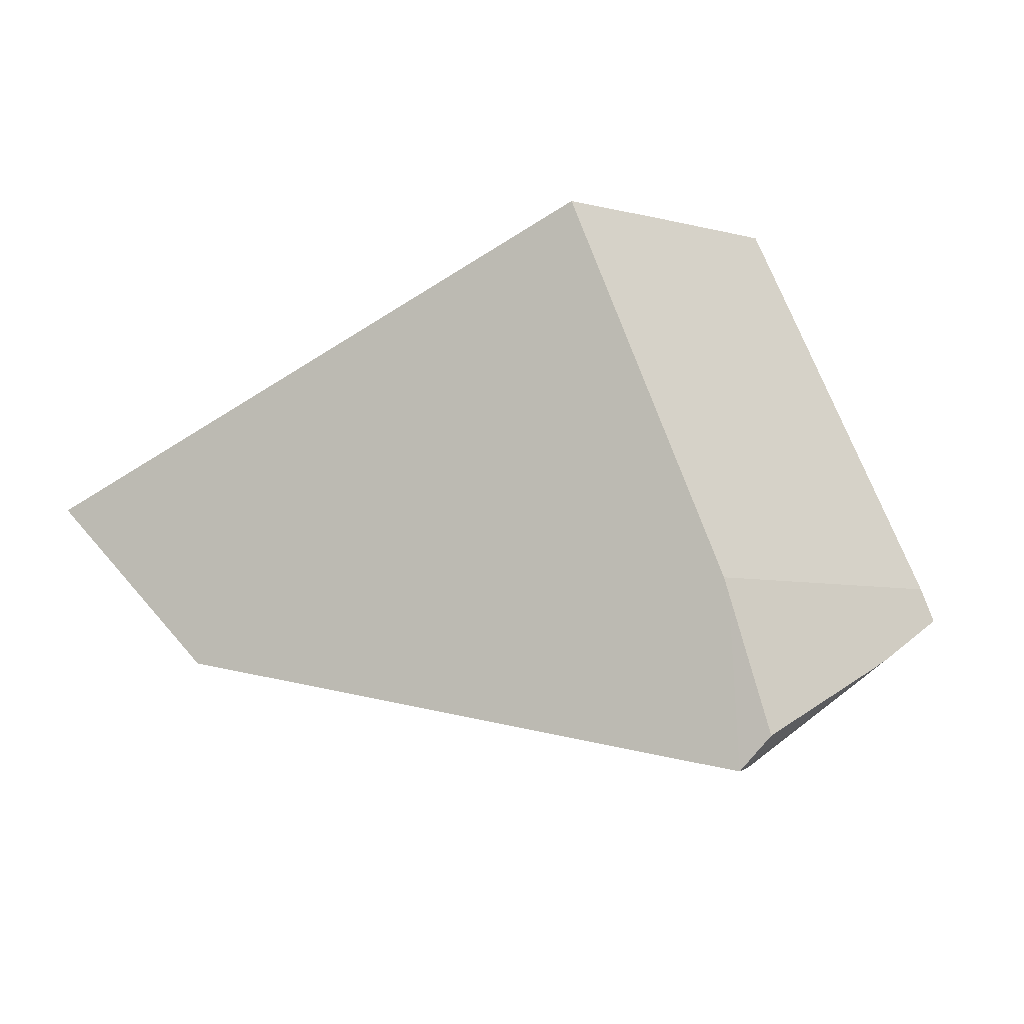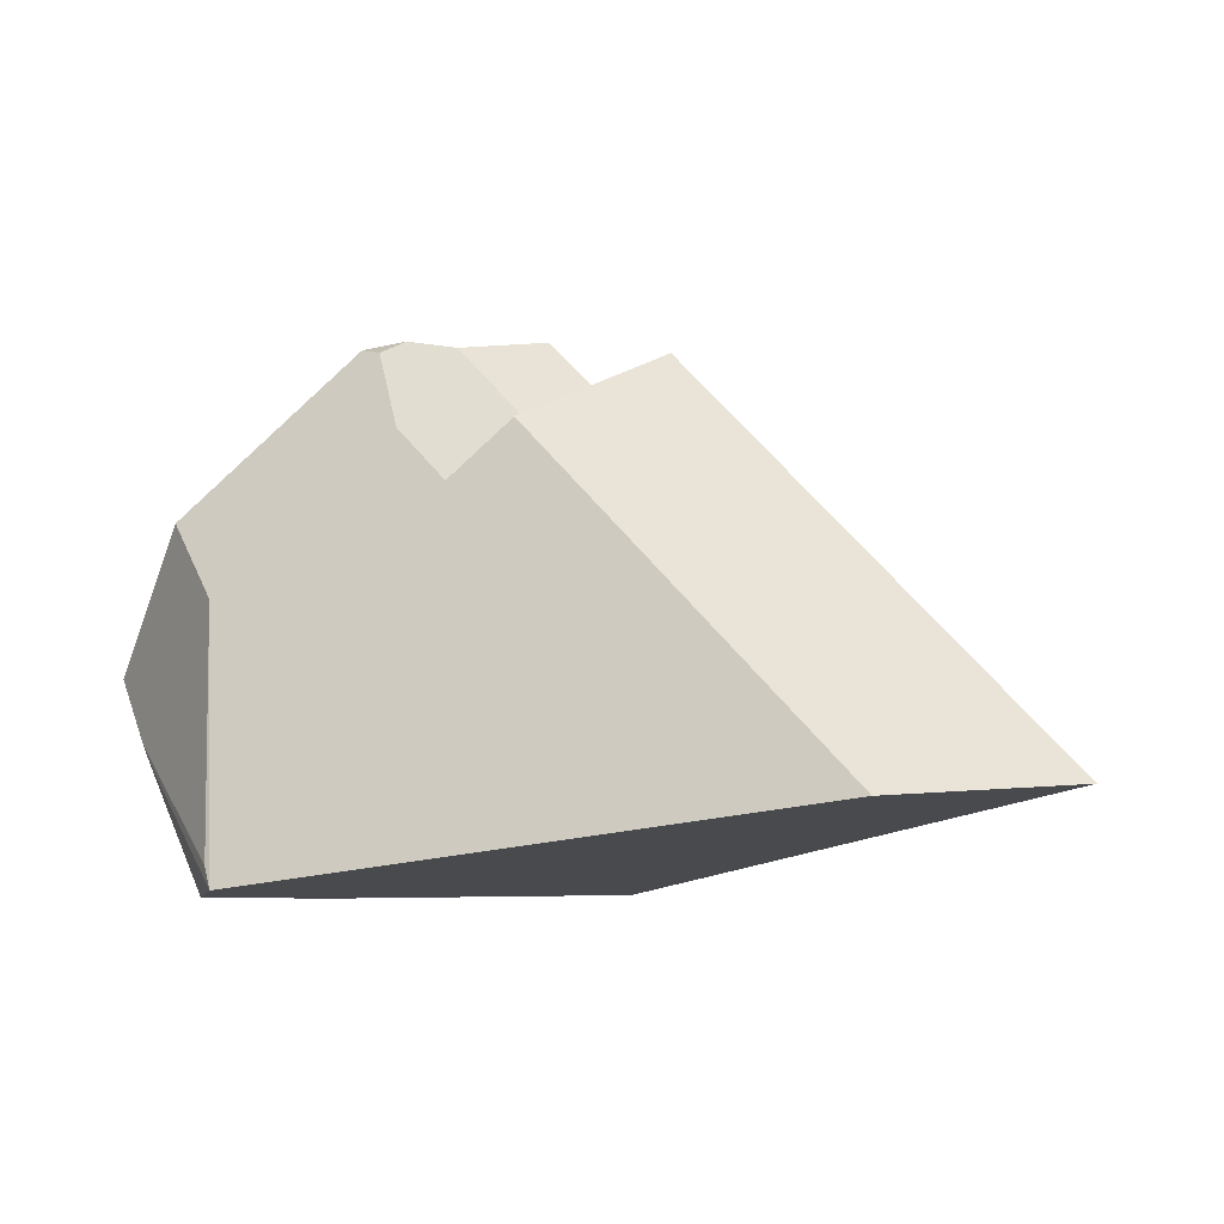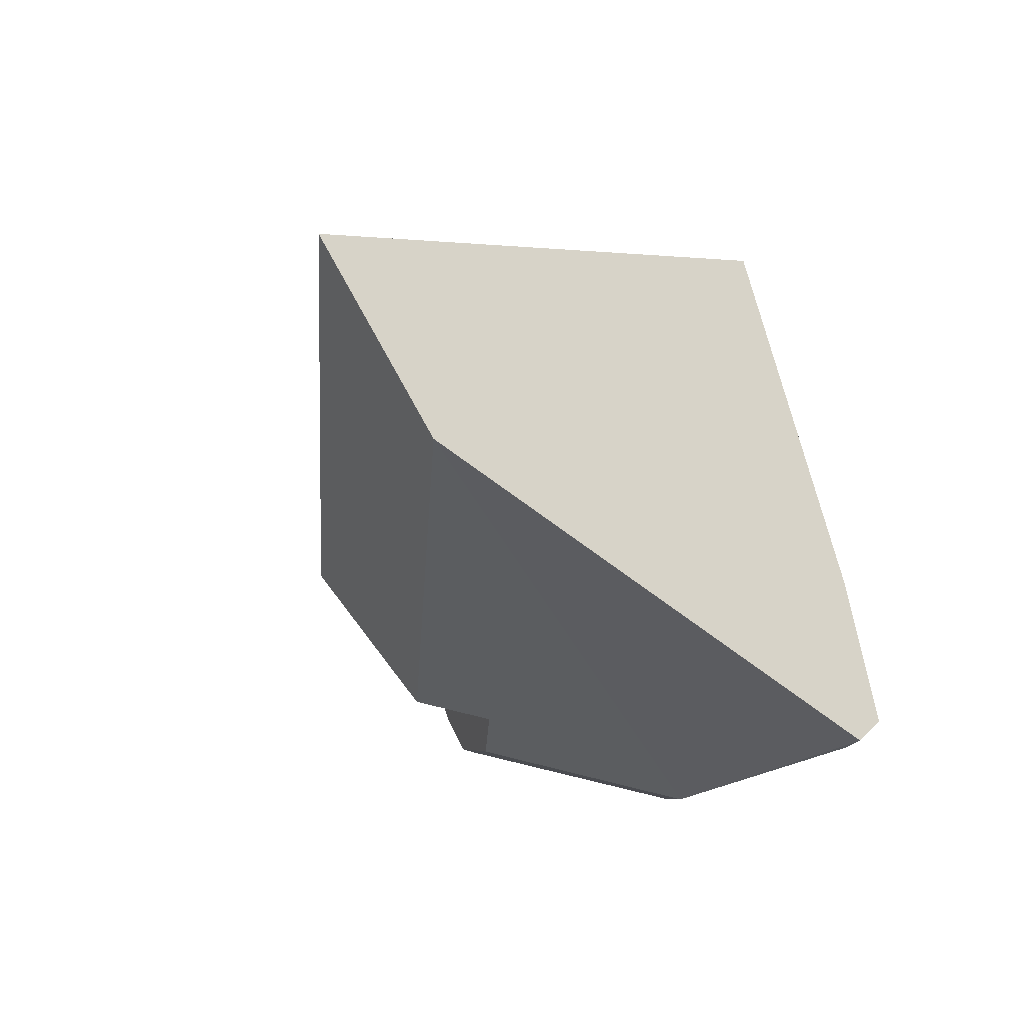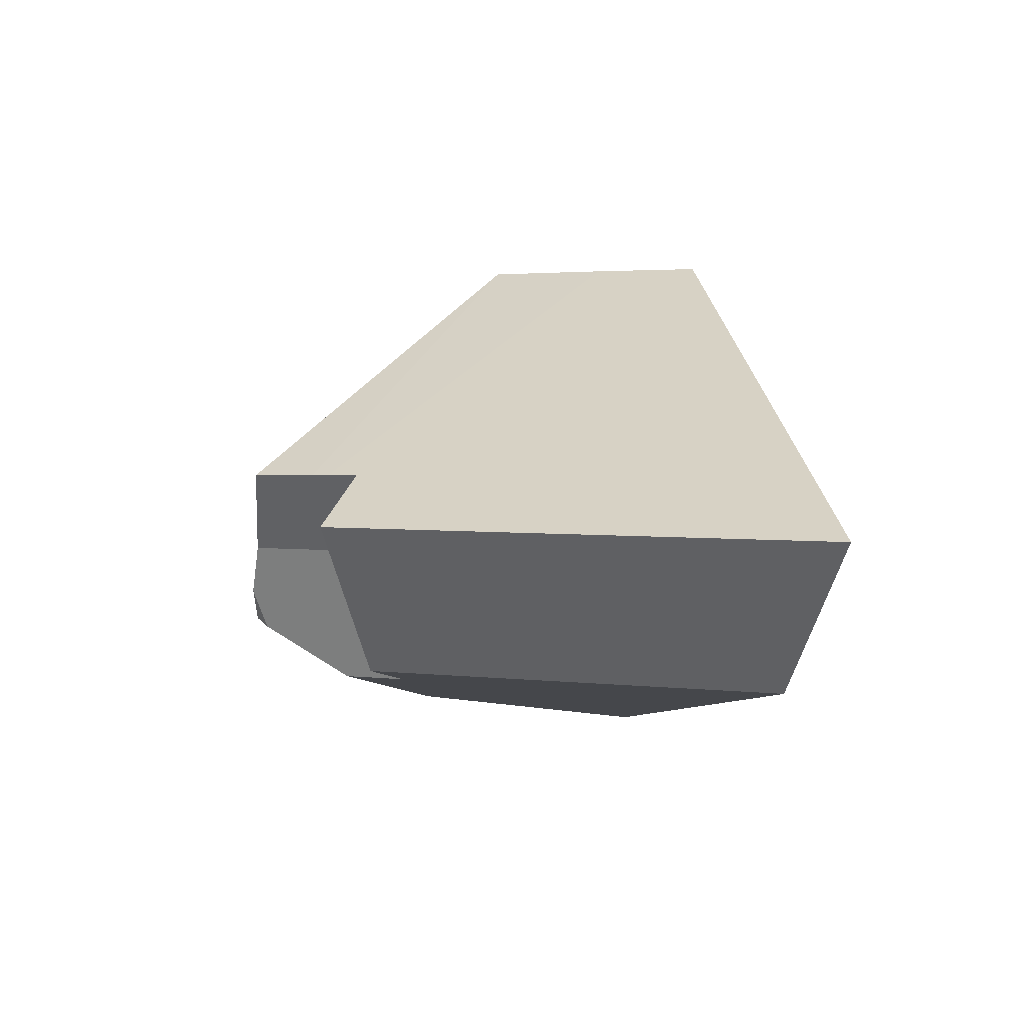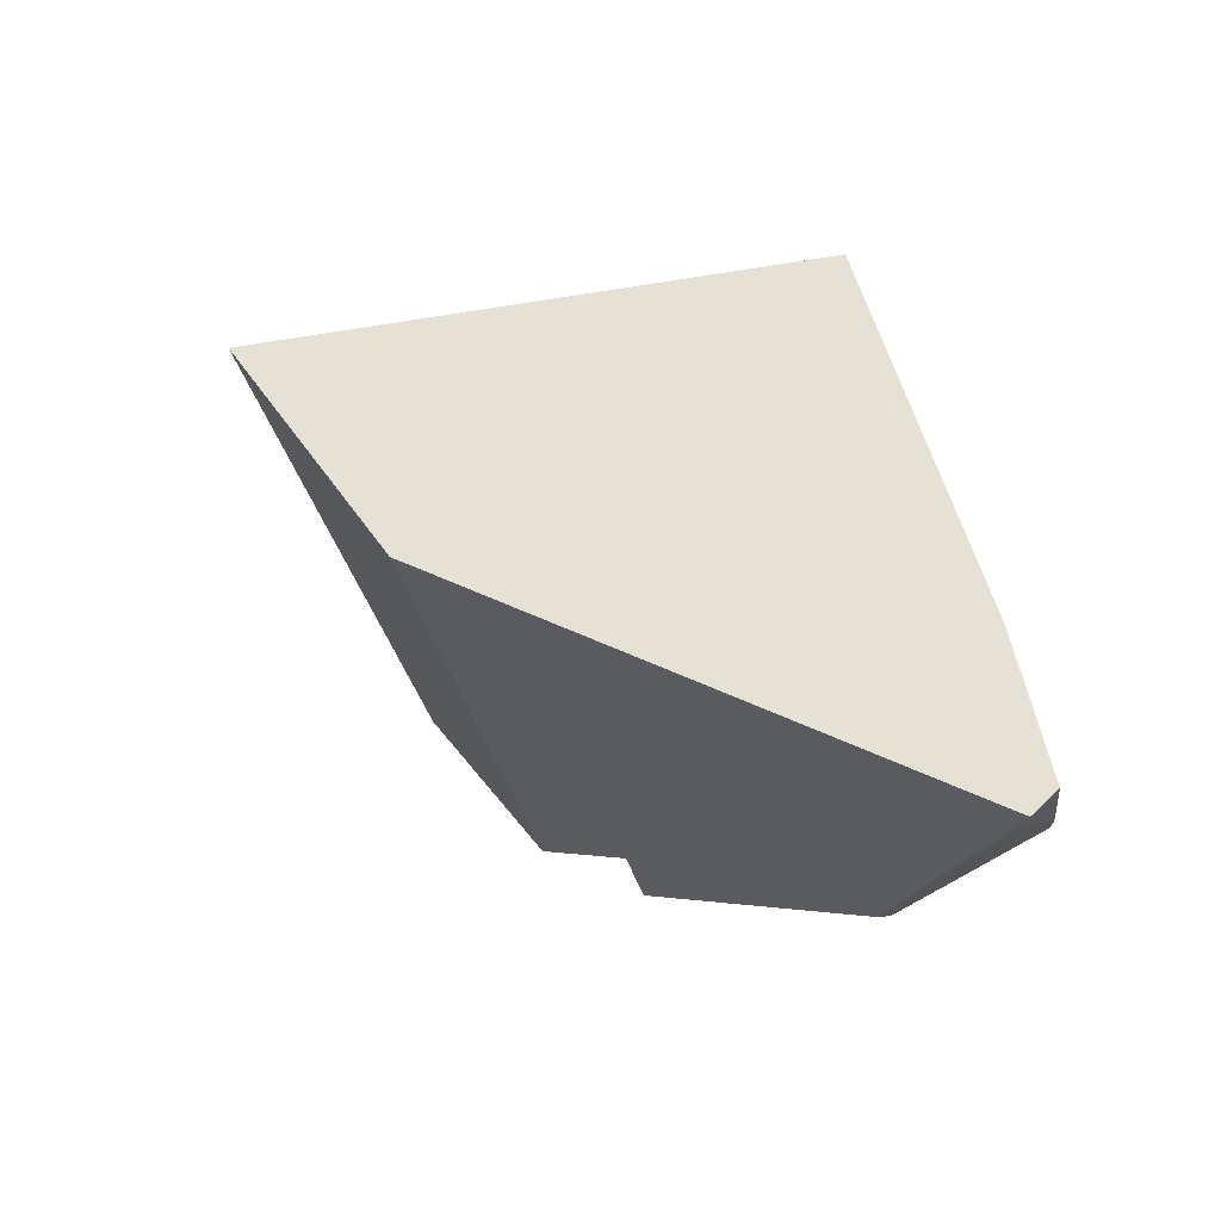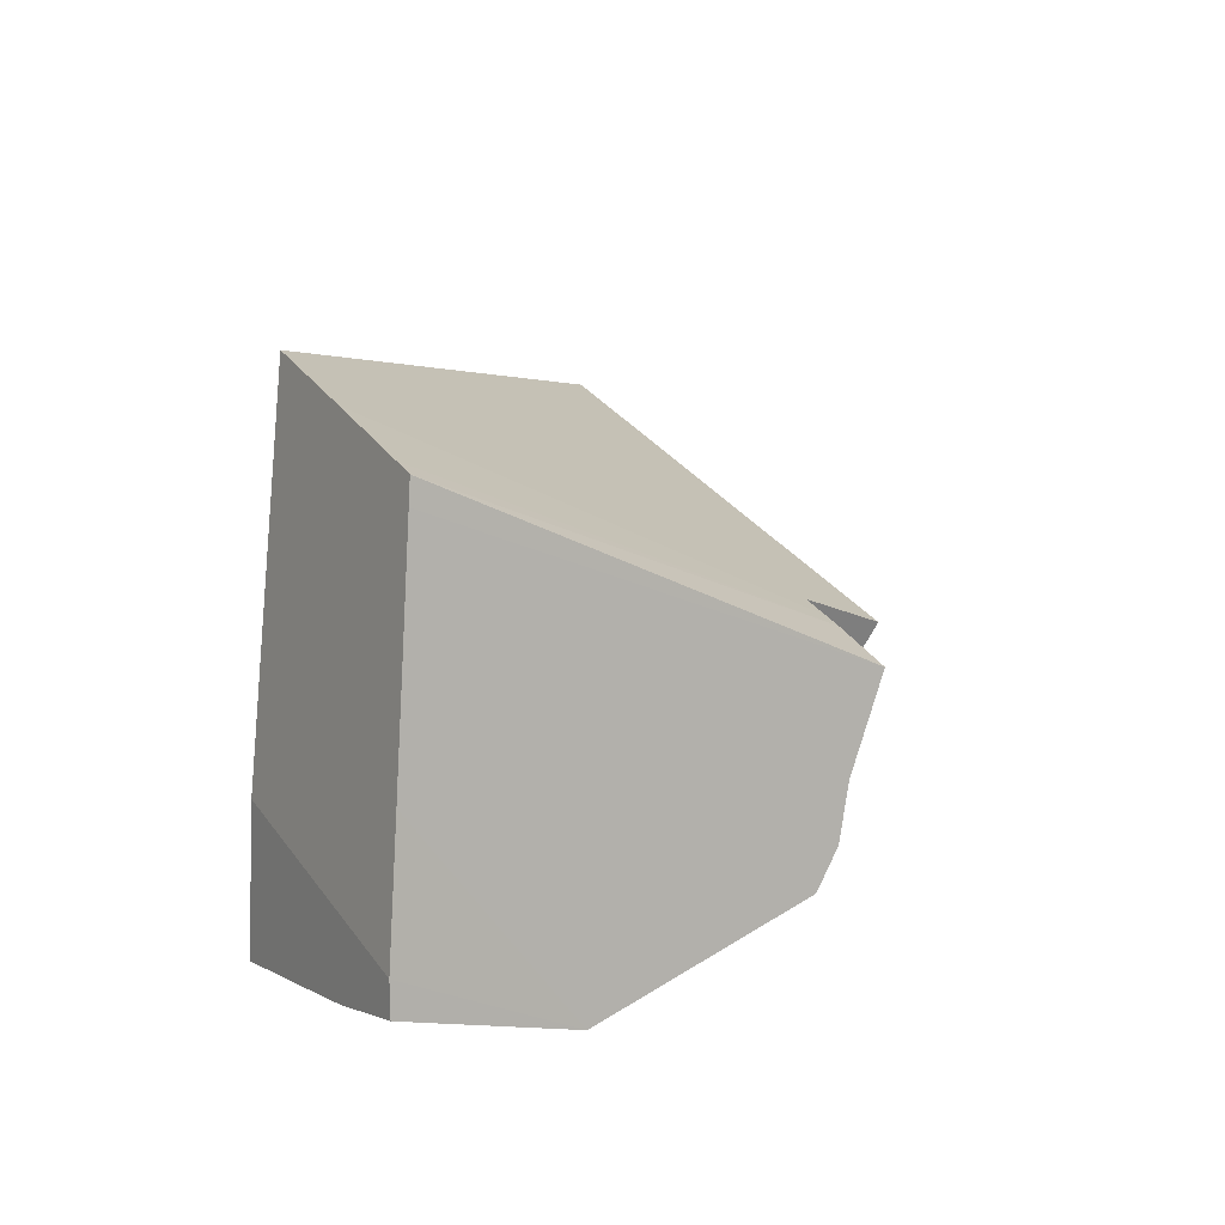
<metadata>
{"format":"obj","ext":"obj","renderer":"f3d","projection":"perspective","resolution":1024,"background":"white","views":[{"elev":-6.0,"azim":-171.9,"up":"+Y"},{"elev":-5.2,"azim":23.3,"up":"+Z"},{"elev":-36.7,"azim":131.9,"up":"+Y"},{"elev":3.1,"azim":68.7,"up":"+Y"},{"elev":-36.3,"azim":149.7,"up":"+Y"},{"elev":32.2,"azim":-74.2,"up":"+Y"}]}
</metadata>
<code>
o 立方体.001_cell.002
v 15.31 5.904 -17.46
v 15.24 5.83 -17.46
v 15.01 5.85 -17.28
v 14.98 5.798 -17.38
v 14.98 5.783 -17.49
v 14.99 5.781 -17.5
v 14.94 5.825 -17.35
v 15.09 5.888 -17.32
v 14.93 5.827 -17.45
v 14.92 5.831 -17.44
v 14.97 5.797 -17.5
v 14.99 5.858 -17.5
v 15.05 6.015 -17.5
v 14.99 5.865 -17.5
v 15.05 5.821 -17.31
v 15.07 5.821 -17.34
v 15.09 5.83 -17.31
v 15.03 5.846 -17.28
v 14.9 5.85 -17.41
v 14.9 5.865 -17.41
v 14.93 5.923 -17.42
v 14.99 6.033 -17.43
v 15.09 5.927 -17.29
v 15.09 5.927 -17.28
v 15.02 6.034 -17.47
v 15.1 5.927 -17.3
v 15.06 6.034 -17.5
v 15.13 5.904 -17.28
v 15.1 5.838 -17.31
v 14.96 5.984 -17.42
v 15.03 5.865 -17.27
v 15.04 5.888 -17.27
v 15.07 5.926 -17.26
v 14.98 6.023 -17.42
v 14.98 6.033 -17.42
v 14.93 5.827 -17.45
v 14.92 5.831 -17.44
v 14.99 5.858 -17.5
v 14.99 5.865 -17.5
v 15.05 5.821 -17.31
v 15.07 5.821 -17.34
v 15.03 5.846 -17.28
v 14.9 5.85 -17.41
v 14.9 5.865 -17.41
v 15.09 5.927 -17.29
v 15.09 5.927 -17.28
v 15.1 5.927 -17.3
v 15.13 5.904 -17.28
v 15.03 5.865 -17.27
v 15.04 5.888 -17.27
v 15.07 5.926 -17.26
v 14.96 5.984 -17.42
v 14.98 6.023 -17.42
v 14.99 6.033 -17.43
v 15.02 6.034 -17.47
v 14.93 5.923 -17.42
v 15.06 6.034 -17.5
v 14.97 5.797 -17.5
v 14.98 6.033 -17.42
v 15.09 5.83 -17.31
v 15.1 5.838 -17.31
v 15.05 6.015 -17.5
f 5 6 4
f 36 5 37
f 6 36 58
f 6 58 38
f 6 39 62
f 6 2 4
f 7 5 4
f 4 2 41
f 3 40 42
f 4 3 7
f 37 7 43
f 7 44 43
f 7 56 44
f 45 54 46
f 47 1 55
f 1 62 57
f 61 2 1
f 3 56 7
f 3 42 49
f 1 48 61
f 3 50 53
f 53 51 59
f 46 59 51
f 27 21 34
f 9 19 14
f 8 23 33
f 18 16 32
f 8 17 28
f 36 6 5
f 62 2 6
f 6 38 39
f 2 60 41
f 41 40 4
f 3 4 40
f 37 5 7
f 45 55 54
f 47 48 1
f 1 57 55
f 55 45 47
f 1 2 62
f 61 60 2
f 3 52 56
f 53 52 3
f 3 49 50
f 50 51 53
f 46 54 59
f 34 35 22
f 22 25 27
f 27 13 14
f 14 20 21
f 21 30 34
f 34 22 27
f 27 14 21
f 12 11 9
f 9 10 19
f 19 20 14
f 14 12 9
f 33 32 8
f 8 26 23
f 23 24 33
f 32 31 18
f 18 15 16
f 16 8 32
f 28 26 8
f 8 16 17
f 17 29 28

</code>
